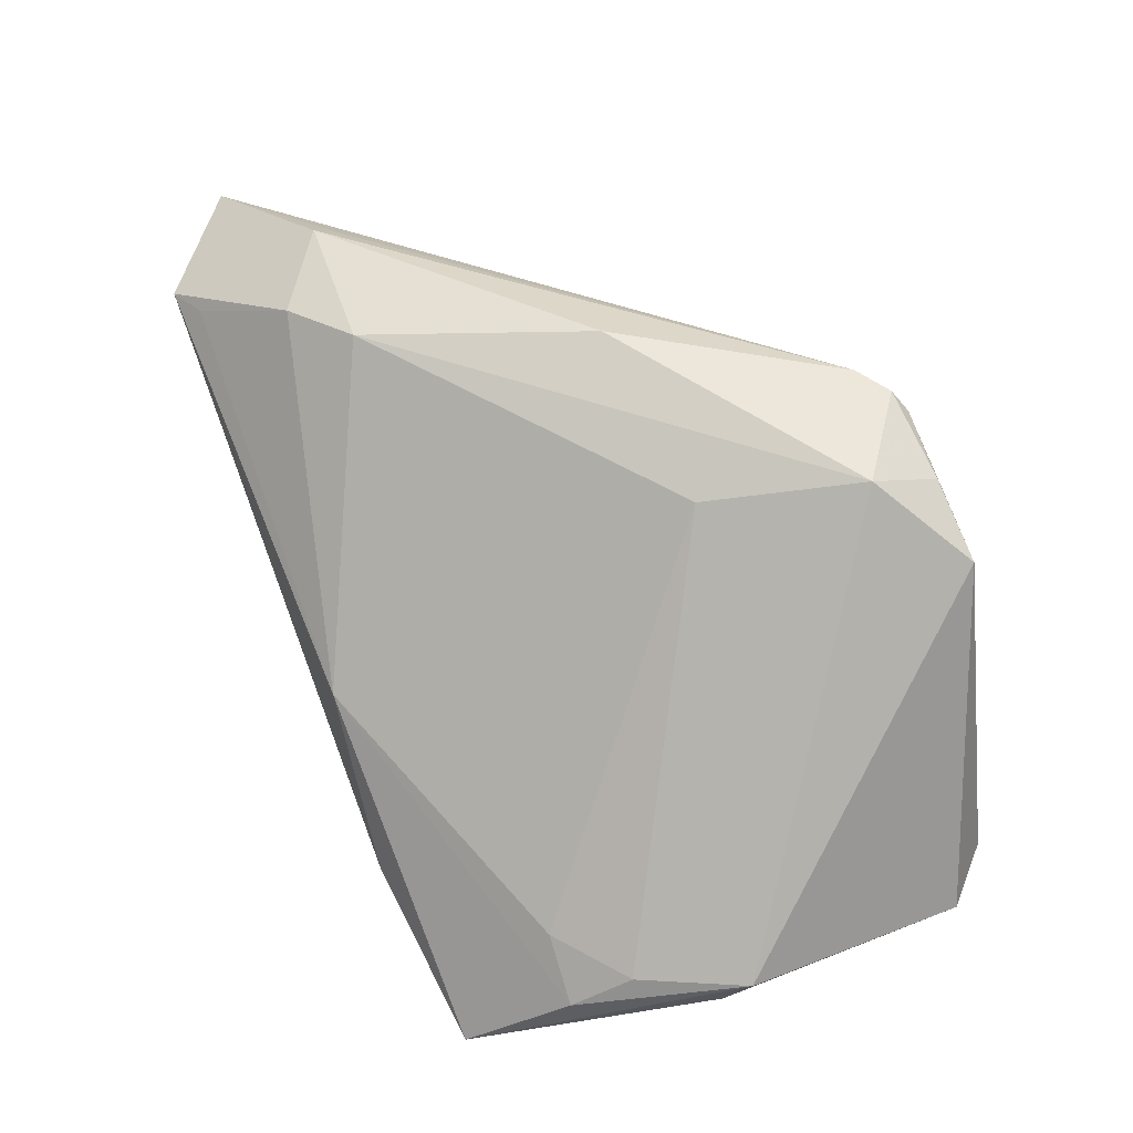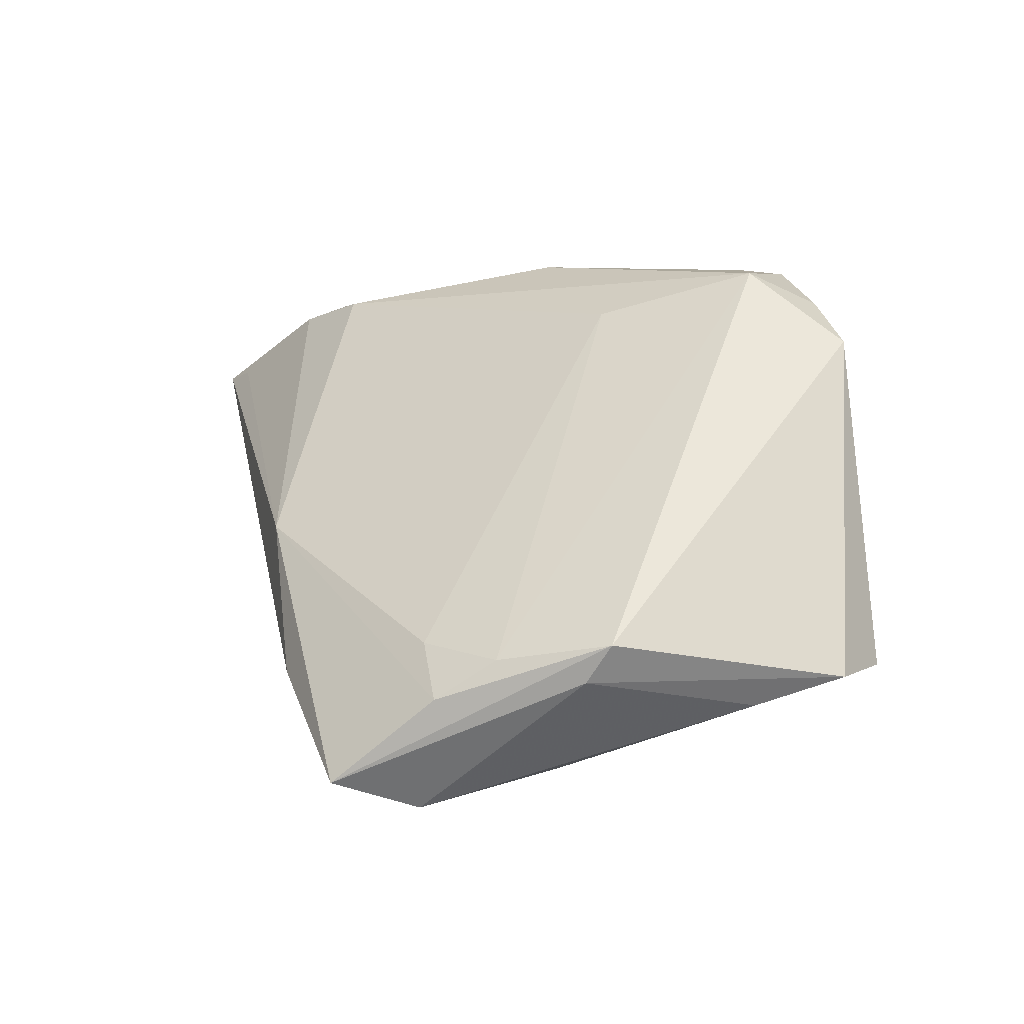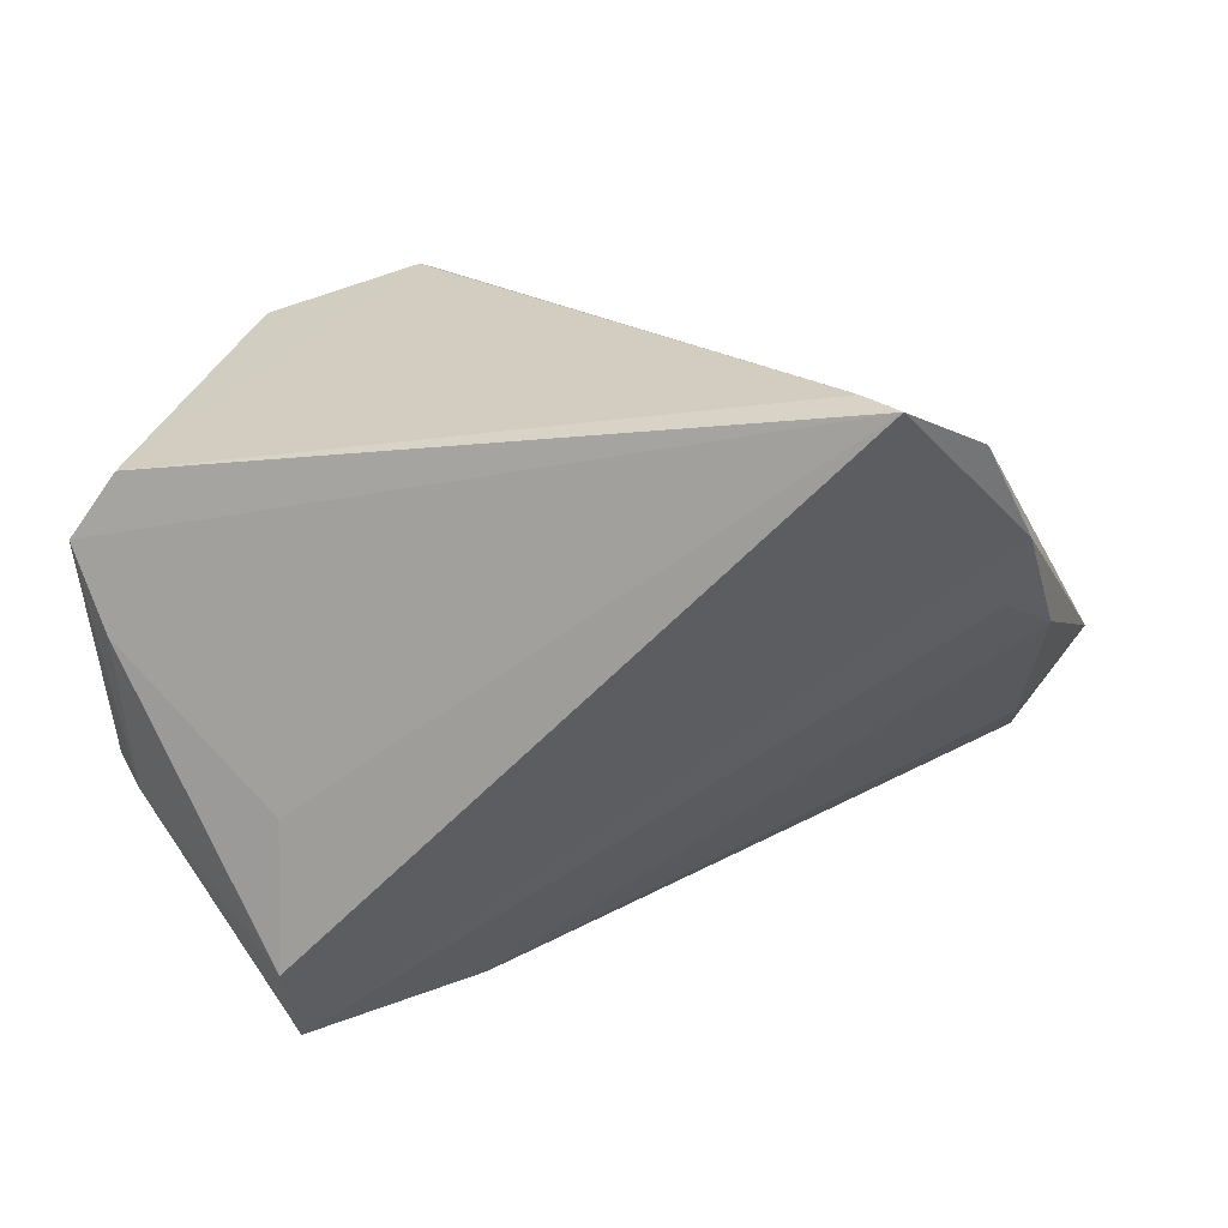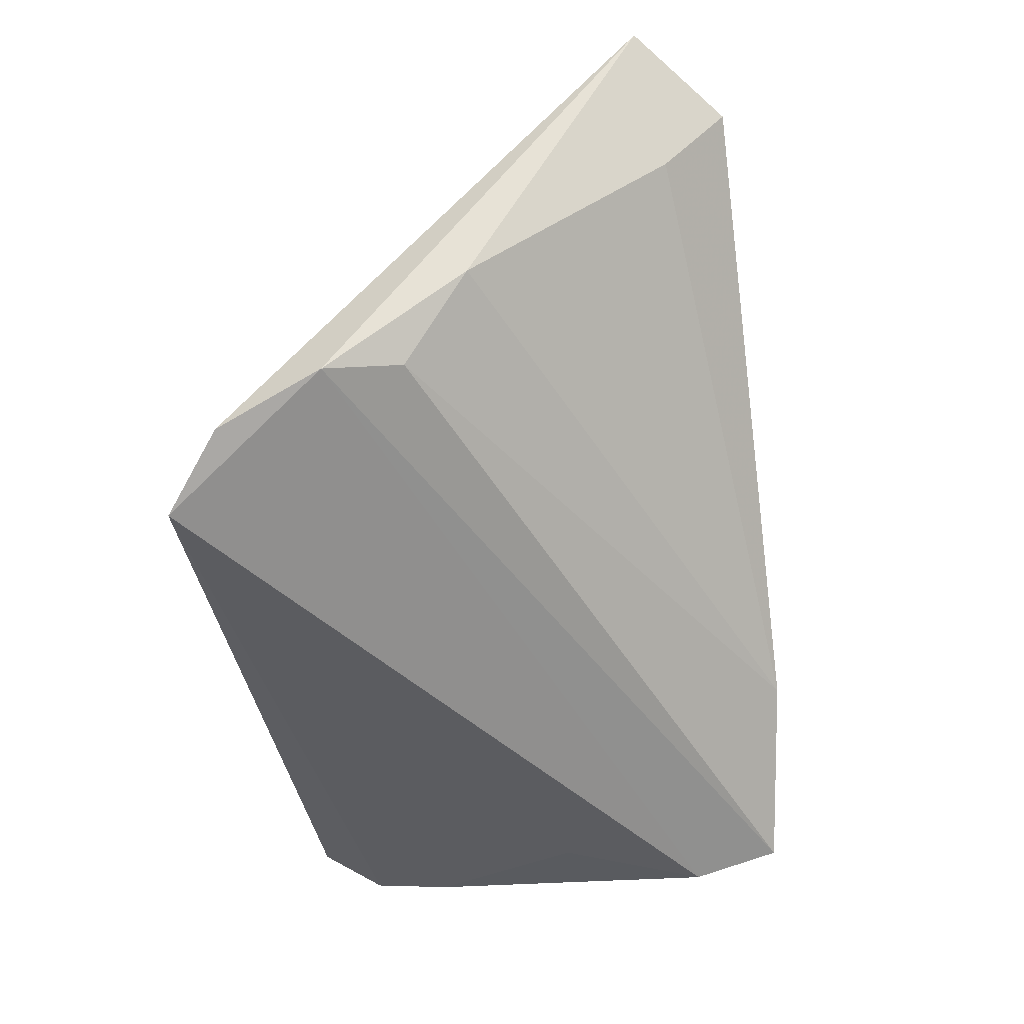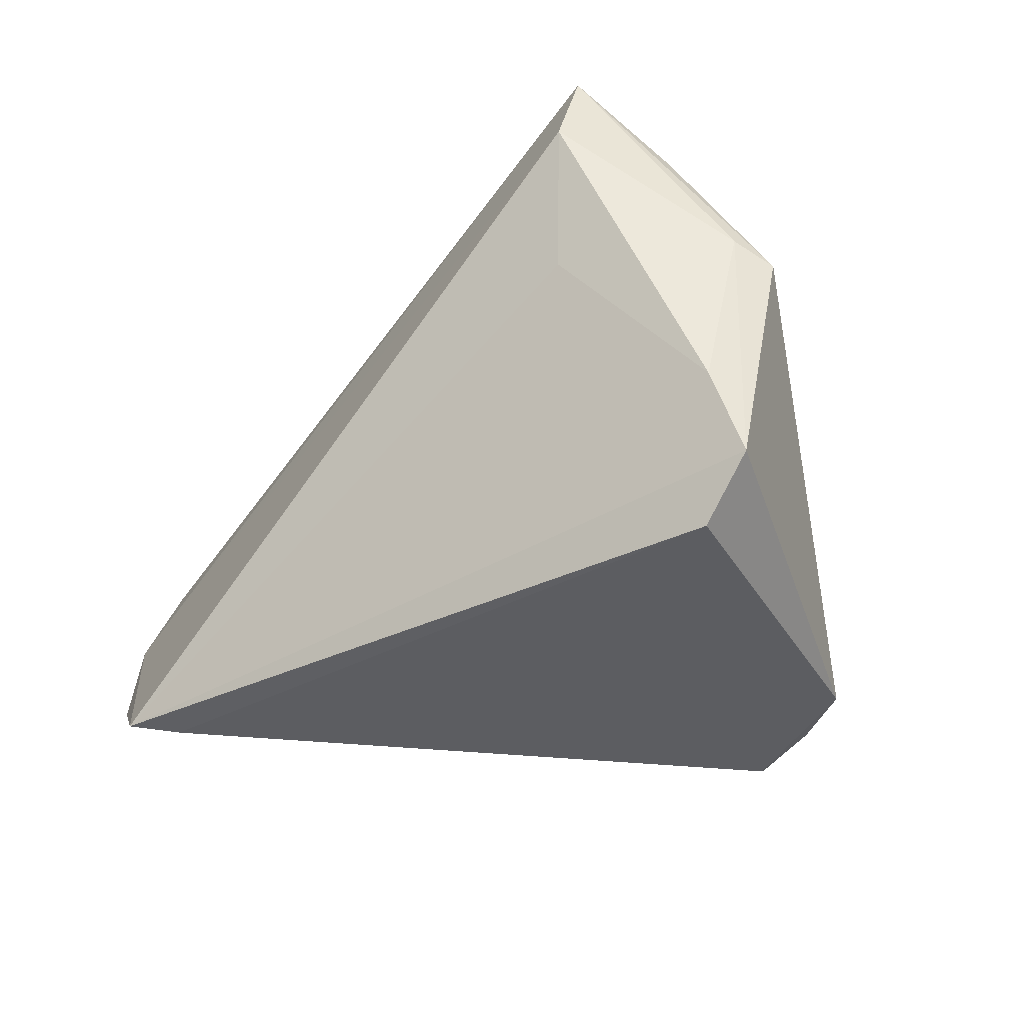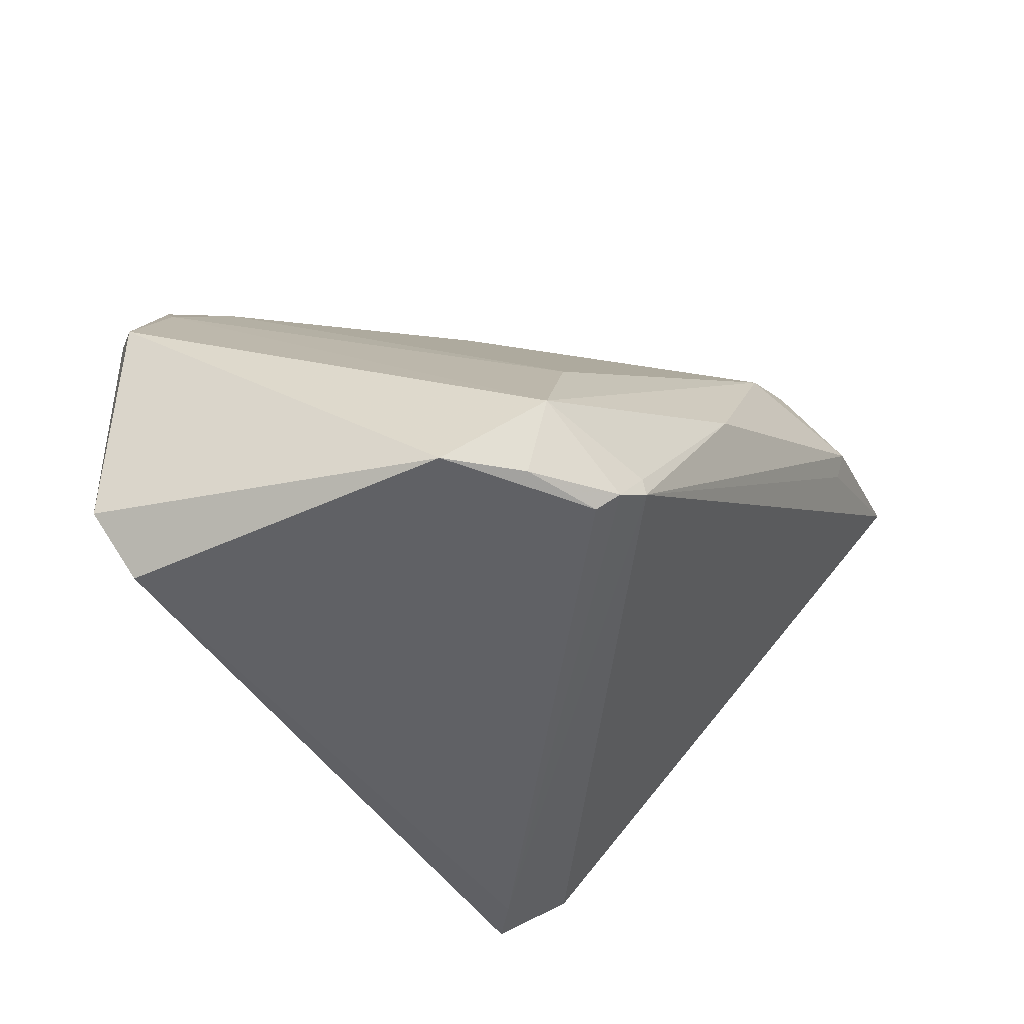
<metadata>
{"format":"obj","ext":"obj","renderer":"f3d","projection":"perspective","resolution":1024,"background":"white","views":[{"elev":47.6,"azim":-112.2,"up":"+Z"},{"elev":0.7,"azim":-101.4,"up":"+Z"},{"elev":-61.5,"azim":10.2,"up":"+Z"},{"elev":-50.0,"azim":99.5,"up":"+Z"},{"elev":-36.8,"azim":-136.7,"up":"+Y"},{"elev":-47.6,"azim":-46.9,"up":"+Y"}]}
</metadata>
<code>
v 0.003377 -0.005499 0.03207
v 0.04514 0.002484 -0.01178
v -0.05252 -0.0001154 -0.01337
v -0.03795 0.01751 -0.01389
v -0.01616 -0.03307 0.02747
v -0.03279 -0.03295 0.02026
v 0.03716 0.03123 0.01968
v -0.04382 0.01738 -0.01959
v -0.02525 -0.02389 0.0288
v -0.01176 -0.02705 0.0306
v -0.04782 -0.01732 -0.02049
v 0.04225 0.02556 0.009587
v -0.01107 -0.02889 0.03051
v -0.02464 -0.0323 0.02536
v 0.02565 0.02357 0.02653
v -0.03411 0.001619 -0.02865
v -0.04961 -0.02695 -0.01738
v 0.02862 -0.03307 -0.02743
v 0.03966 -0.02603 -0.02752
v -0.006696 0.03102 -0.00164
v 0.03474 0.01722 0.02927
v -0.04331 -0.03307 -0.01667
v 0.01733 0.0184 0.02803
v 0.03515 0.01437 0.02778
v -0.01484 -0.03144 0.02985
v -0.03809 0.02785 -0.02902
v 0.04005 -0.005288 -0.0209
v 0.03221 -0.03275 -0.03207
v -0.03761 0.01792 -0.03207
v -0.01721 -0.00766 0.02429
v -0.04584 0.01095 -0.01525
v -0.01951 0.03089 -0.01841
v -0.05047 0.002213 -0.01747
v 0.05252 0.02373 0.02309
v 0.043 -0.01378 -0.02366
v 0.04209 0.03307 0.01897
f 17 28 22
f 29 33 26
f 36 21 34
f 16 28 17
f 16 29 28
f 17 33 11
f 33 29 11
f 11 16 17
f 29 16 11
f 26 27 35
f 28 29 35
f 35 29 26
f 35 19 28
f 34 19 35
f 18 22 28
f 18 5 22
f 25 5 18
f 28 19 18
f 12 36 34
f 34 35 2
f 2 35 27
f 2 12 34
f 25 10 9
f 13 10 25
f 13 19 34
f 25 18 13
f 13 18 19
f 26 20 32
f 32 20 36
f 36 12 32
f 12 2 32
f 32 27 26
f 32 2 27
f 15 20 23
f 23 21 15
f 21 36 15
f 30 9 23
f 17 22 6
f 22 5 6
f 1 9 10
f 23 9 1
f 1 13 21
f 10 13 1
f 1 21 23
f 34 21 24
f 24 13 34
f 21 13 24
f 36 20 7
f 7 15 36
f 20 15 7
f 23 20 4
f 4 30 23
f 25 9 14
f 9 6 14
f 14 5 25
f 14 6 5
f 8 20 26
f 8 4 20
f 26 33 3
f 3 8 26
f 3 6 9
f 3 33 17
f 17 6 3
f 4 8 31
f 8 3 31
f 30 4 31
f 9 30 31
f 31 3 9

</code>
